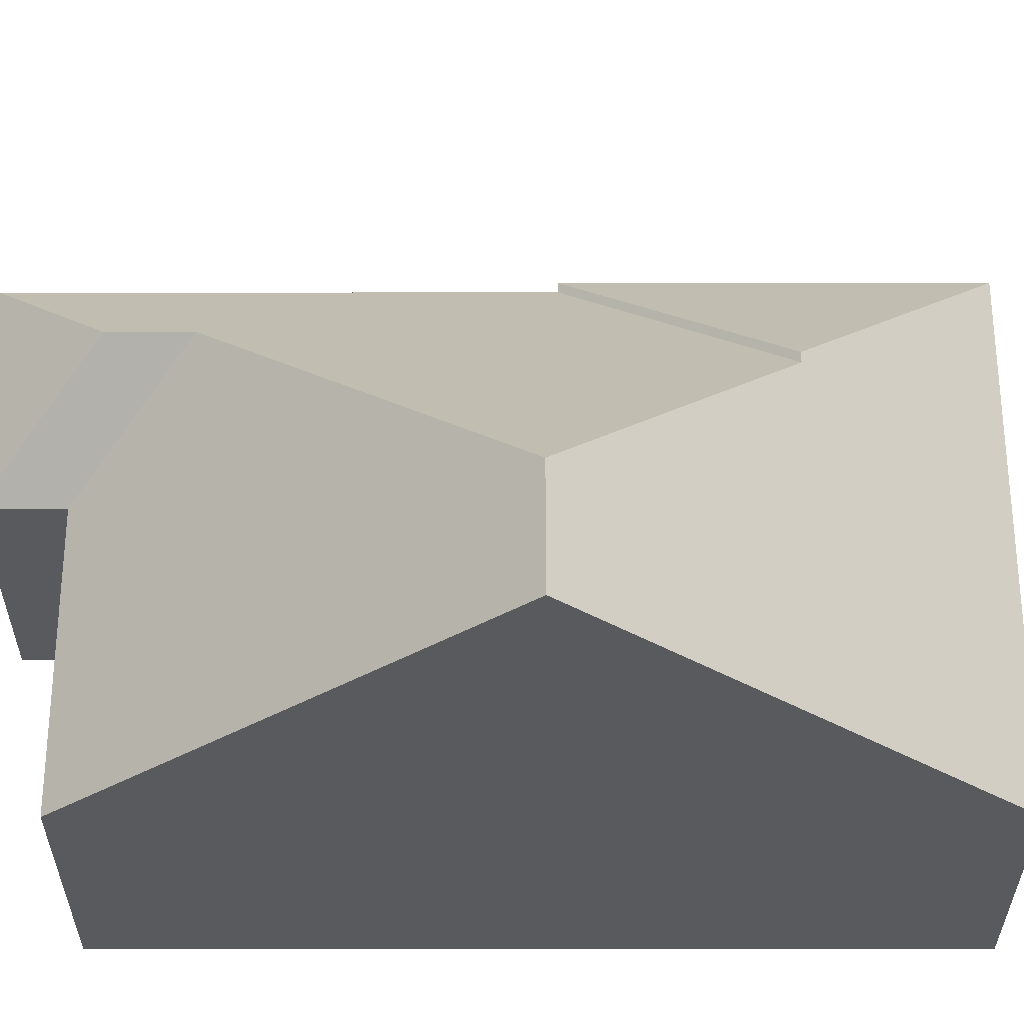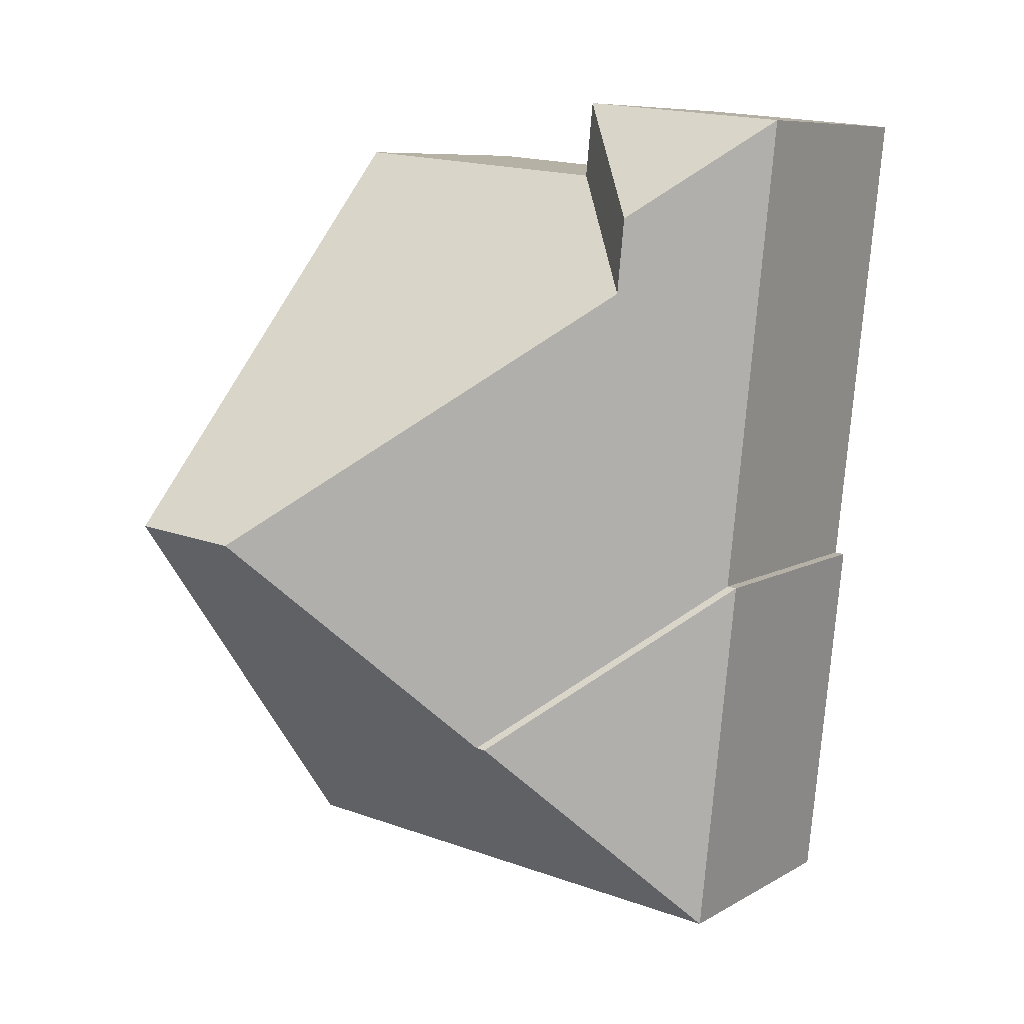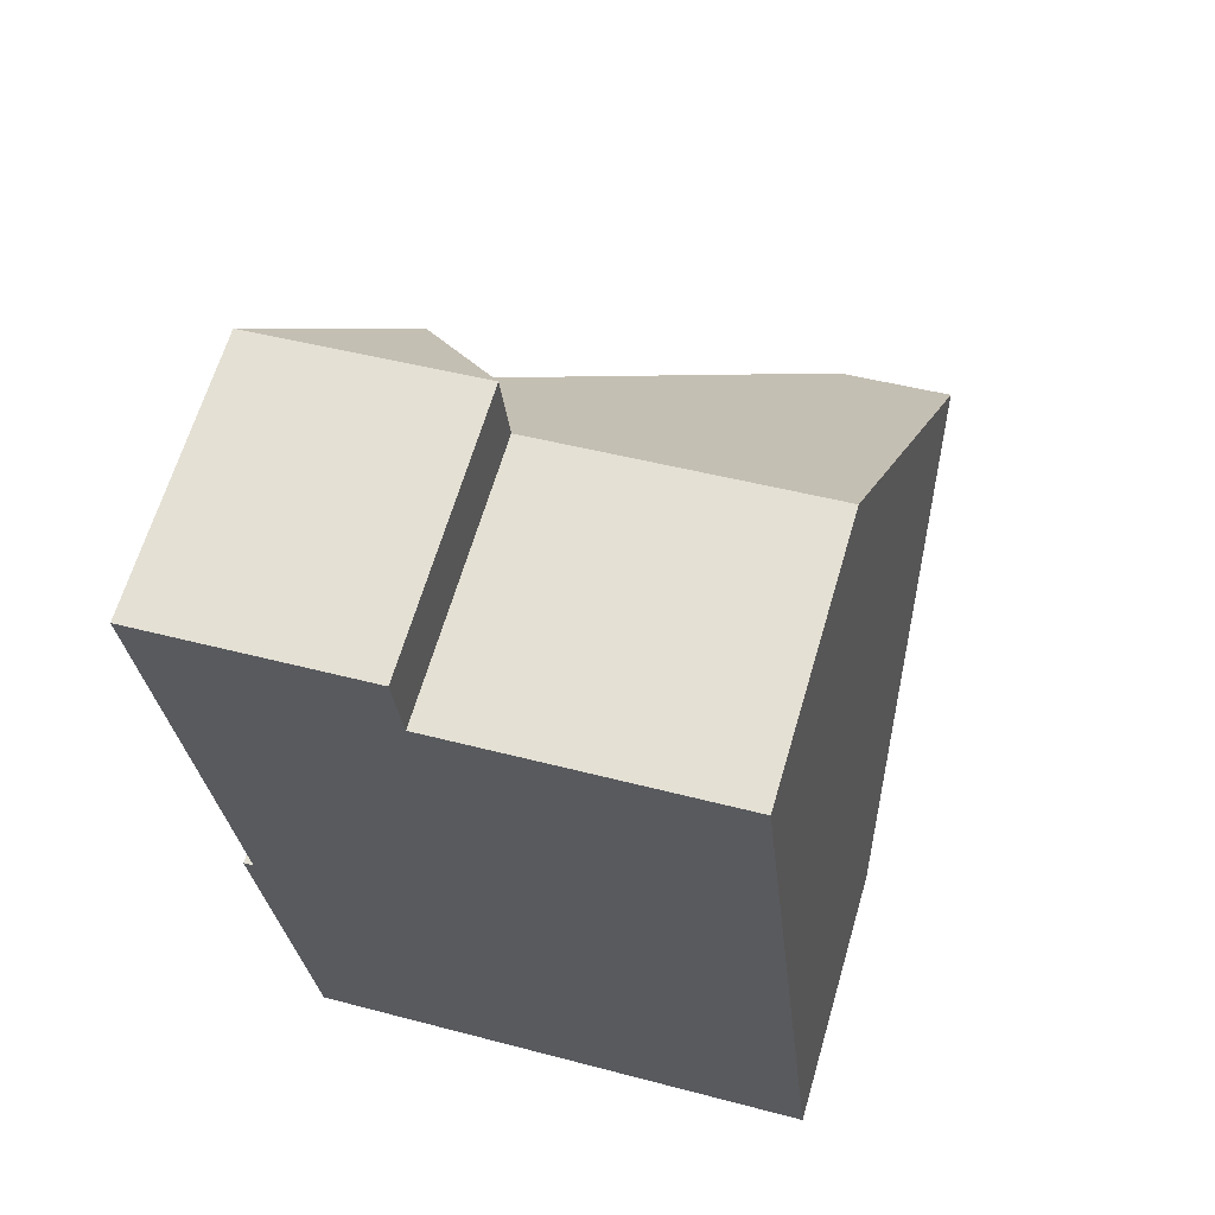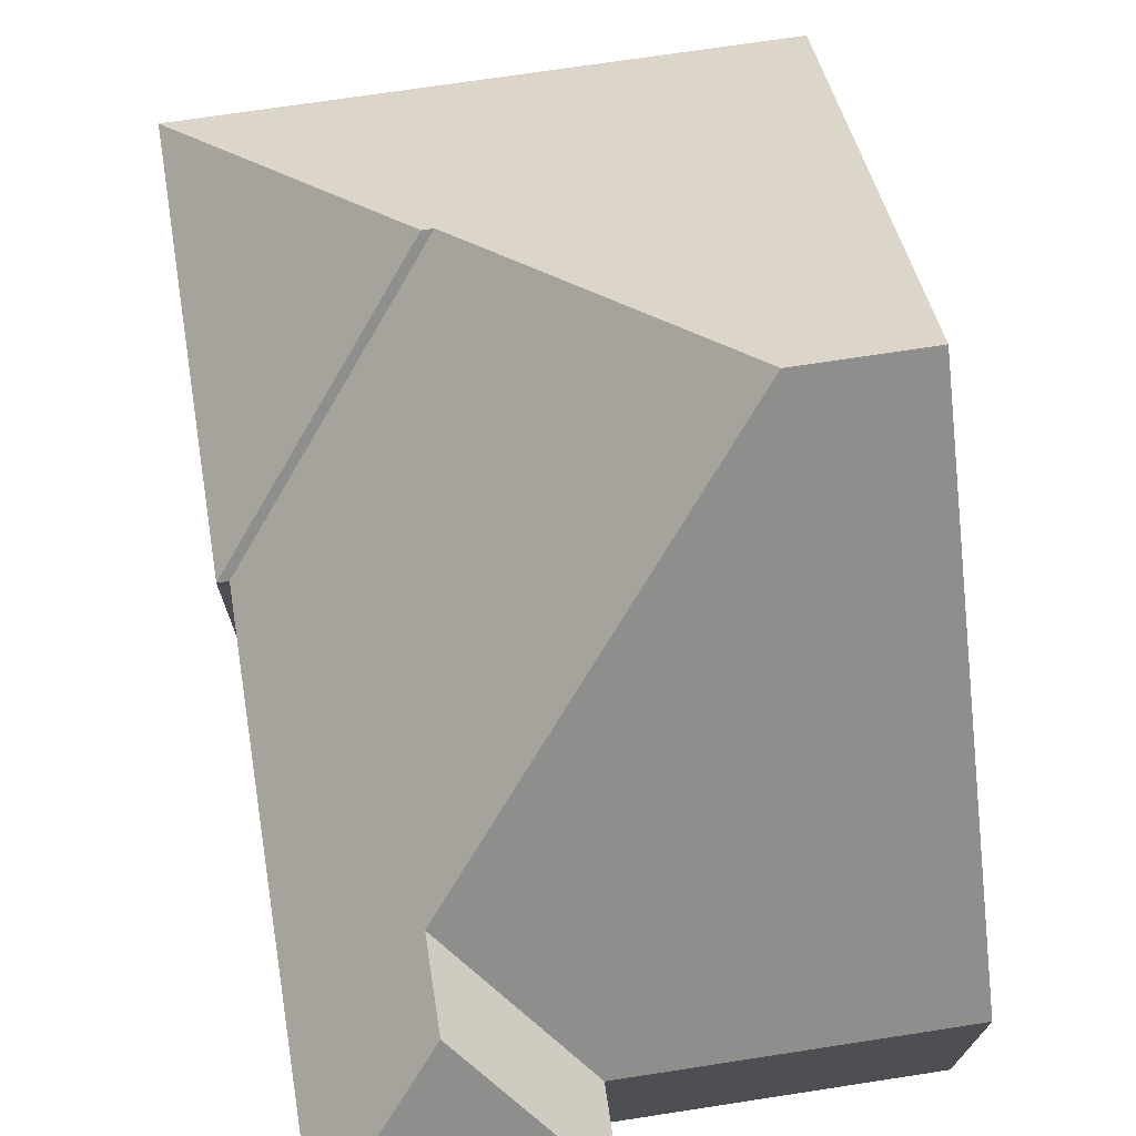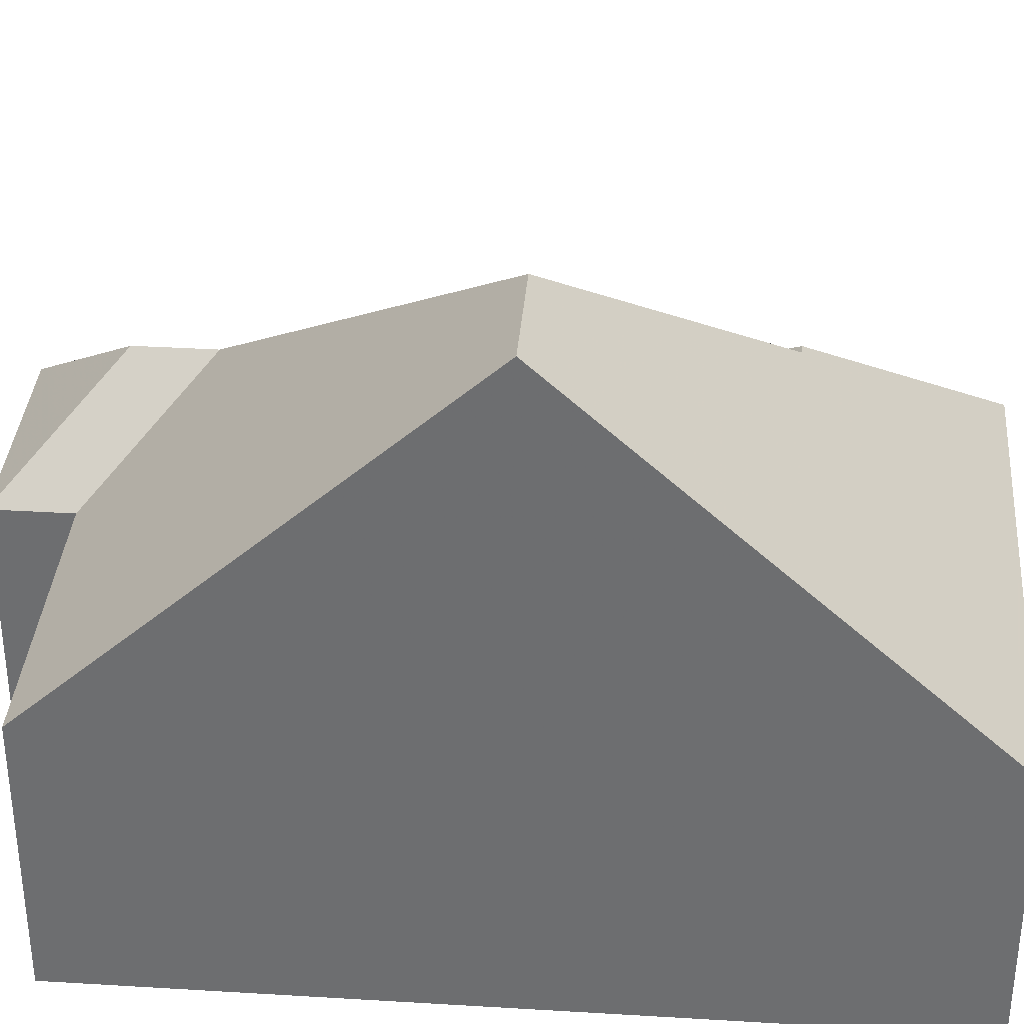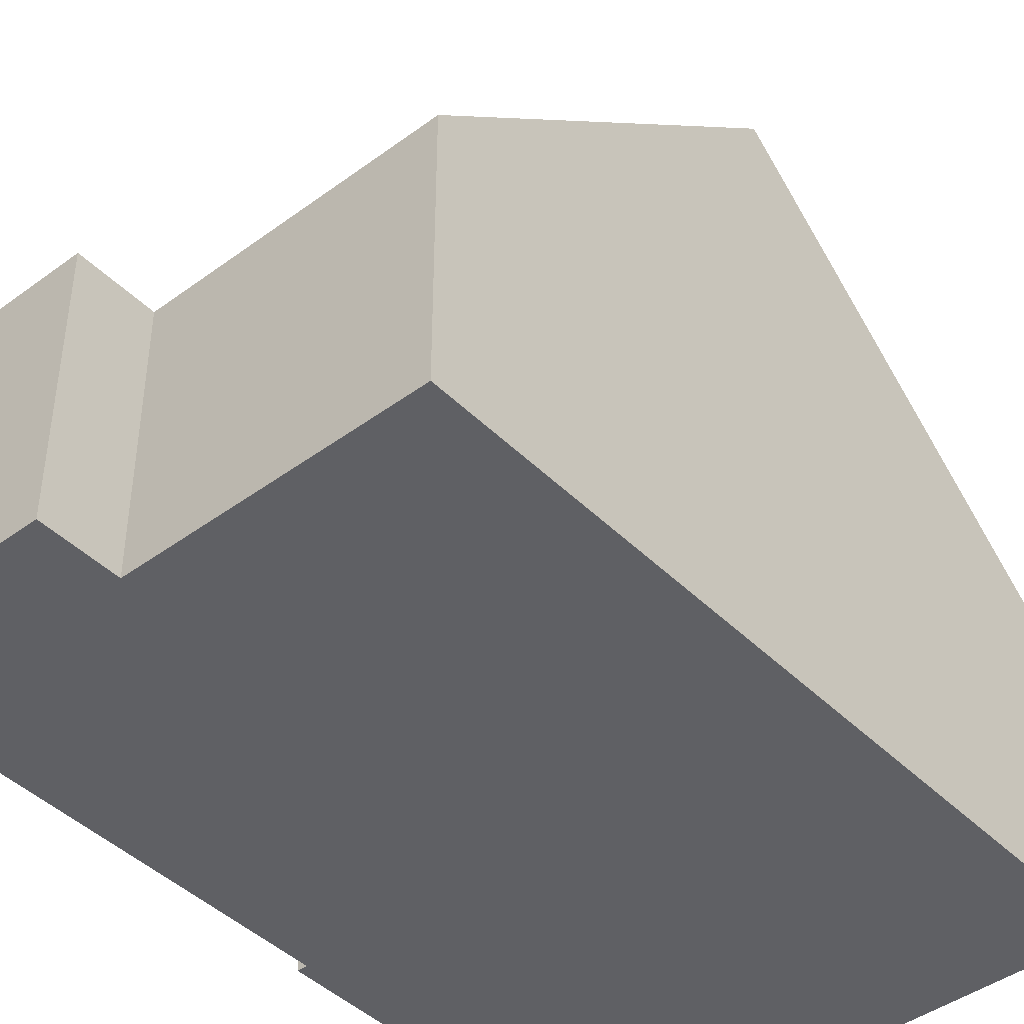
<metadata>
{"format":"obj","ext":"obj","renderer":"f3d","projection":"perspective","resolution":1024,"background":"white","views":[{"elev":58.9,"azim":84.2,"up":"+Y"},{"elev":8.3,"azim":-146.5,"up":"+Z"},{"elev":64.2,"azim":16.3,"up":"+Z"},{"elev":73.8,"azim":-14.4,"up":"+Y"},{"elev":35.3,"azim":88.8,"up":"+Y"},{"elev":-43.7,"azim":35.2,"up":"+Y"}]}
</metadata>
<code>
v -6.795 0.1363 -5.039
v -6.794 0.1363 -5.05
v -6.807 0.1503 -5.067
v -6.808 0.1503 -5.056
v -6.825 0.1363 -5.042
v -6.819 0.1363 -5.11
v -6.82 0.1363 -5.111
v -6.82 0.09881 -5.111
v -6.819 0.09881 -5.11
v -6.825 0.1363 -5.042
v -6.819 0.1363 -5.11
v -6.819 0.09881 -5.11
v -6.825 0.09881 -5.042
v -6.795 0.1363 -5.039
v -6.825 0.1363 -5.042
v -6.825 0.09881 -5.042
v -6.795 0.09881 -5.039
v -6.794 0.1363 -5.05
v -6.795 0.1363 -5.039
v -6.795 0.09881 -5.039
v -6.794 0.09881 -5.05
v -6.754 0.1363 -5.046
v -6.794 0.1363 -5.05
v -6.794 0.09881 -5.05
v -6.754 0.09881 -5.046
v -6.748 0.186 -5.101
v -6.764 0.1861 -5.102
v -6.79 0.1601 -5.134
v -6.791 0.1601 -5.134
v -6.815 0.1363 -5.163
v -6.82 0.1363 -5.111
v -6.815 0.1363 -5.163
v -6.815 0.09881 -5.163
v -6.82 0.09881 -5.111
v -6.819 0.09881 -5.11
v -6.82 0.09881 -5.111
v -6.815 0.09881 -5.163
v -6.795 0.09881 -5.039
v -6.825 0.09881 -5.042
v -6.794 0.09881 -5.05
v -6.754 0.09881 -5.046
v -6.743 0.09881 -5.156
v -6.748 0.186 -5.101
v -6.754 0.1363 -5.046
v -6.754 0.09881 -5.046
v -6.743 0.09881 -5.156
v -6.743 0.1363 -5.156
v -6.815 0.1363 -5.163
v -6.743 0.1363 -5.156
v -6.743 0.09881 -5.156
v -6.815 0.09881 -5.163
f 1 2 3
f 1 3 4
f 5 1 4
f 6 7 8
f 6 8 9
f 10 11 12
f 10 12 13
f 14 15 16
f 14 16 17
f 18 19 20
f 18 20 21
f 22 23 24
f 22 24 25
f 22 26 27
f 22 27 3
f 22 3 2
f 3 27 28
f 5 4 3
f 5 3 6
f 6 3 28
f 7 6 28
f 7 28 29
f 30 7 29
f 31 32 33
f 31 33 34
f 35 36 37
f 38 39 35
f 38 35 37
f 40 38 37
f 41 40 37
f 42 41 37
f 43 44 45
f 43 45 46
f 43 46 47
f 28 27 26
f 30 29 28
f 30 28 47
f 47 28 26
f 32 49 50
f 32 50 51

</code>
